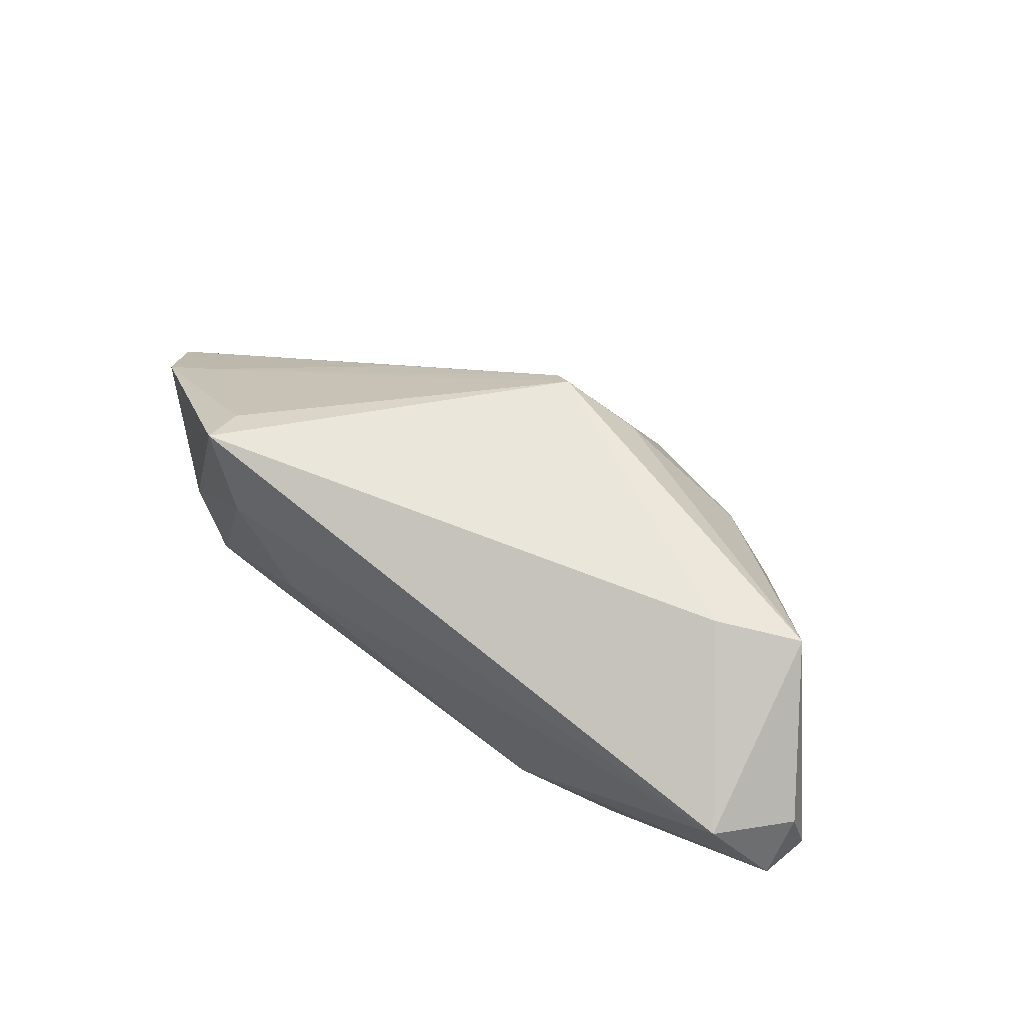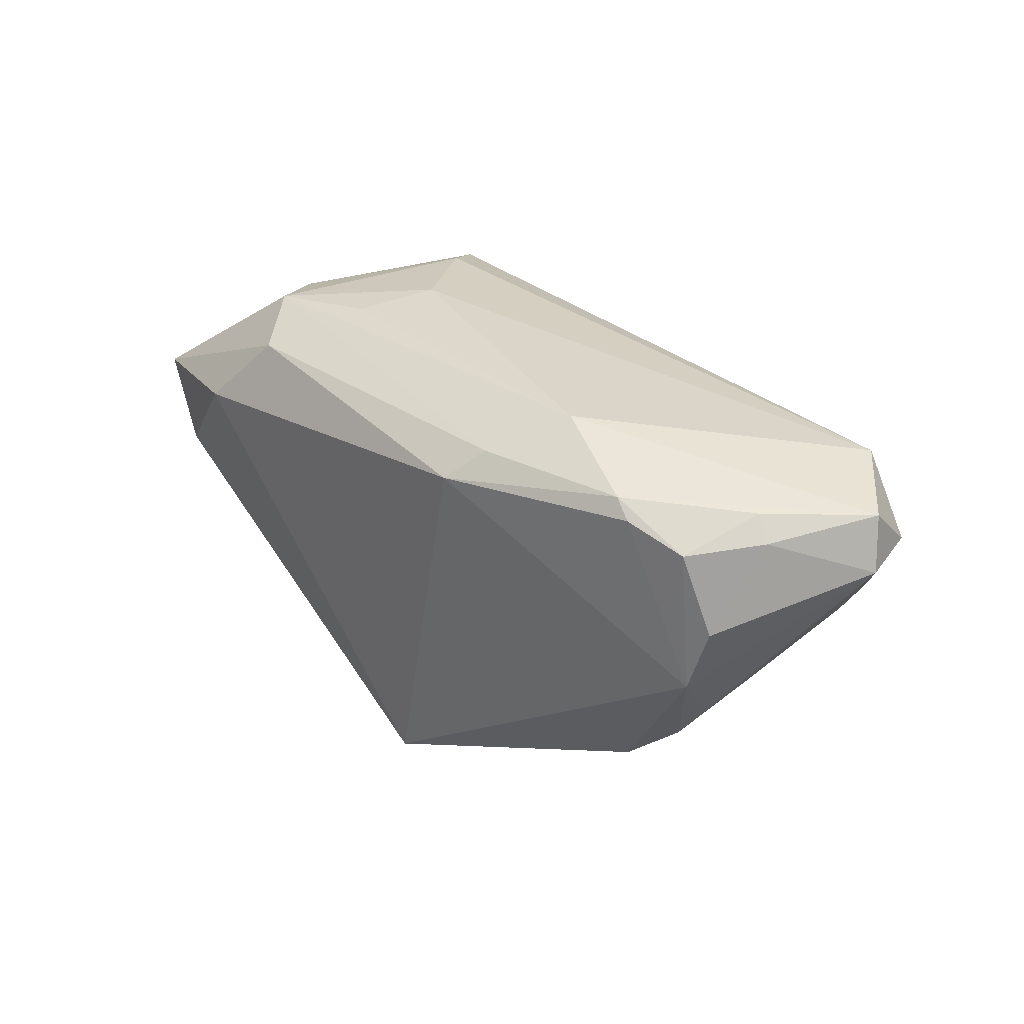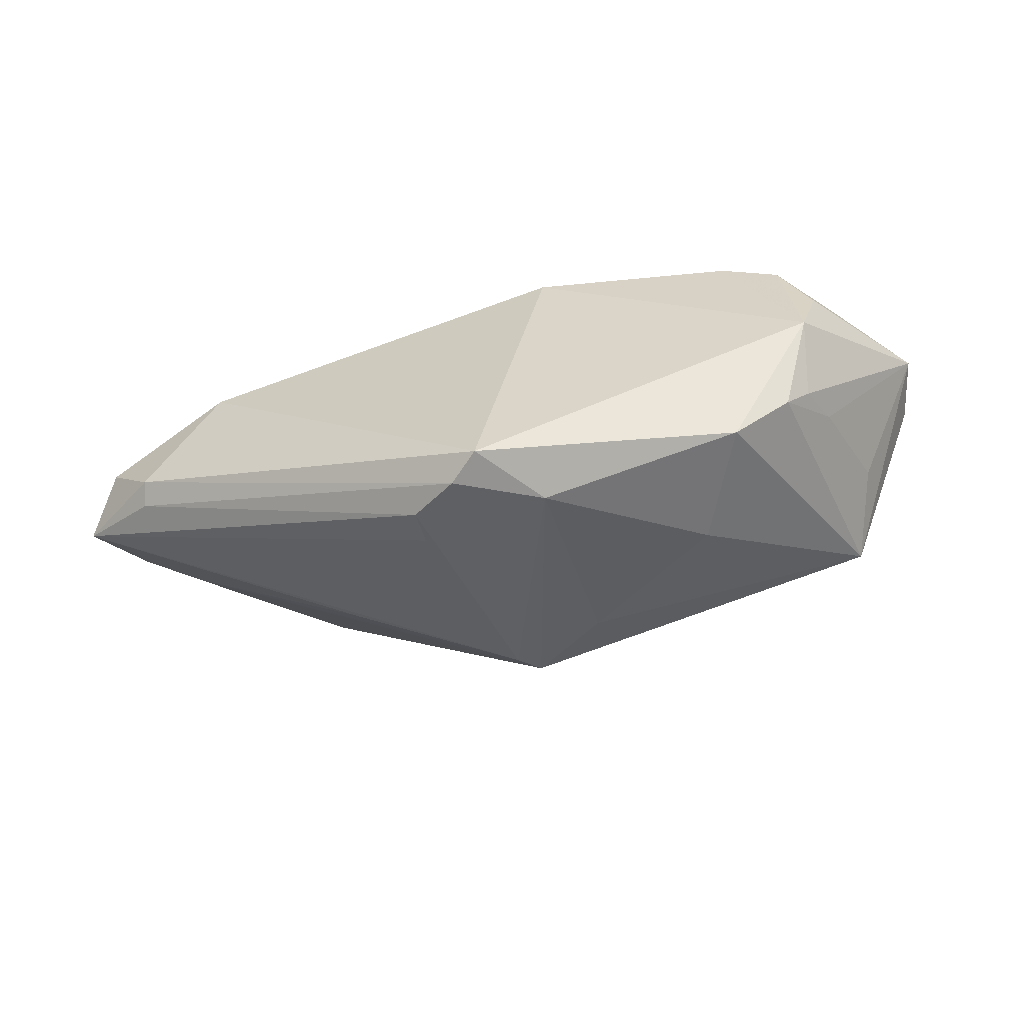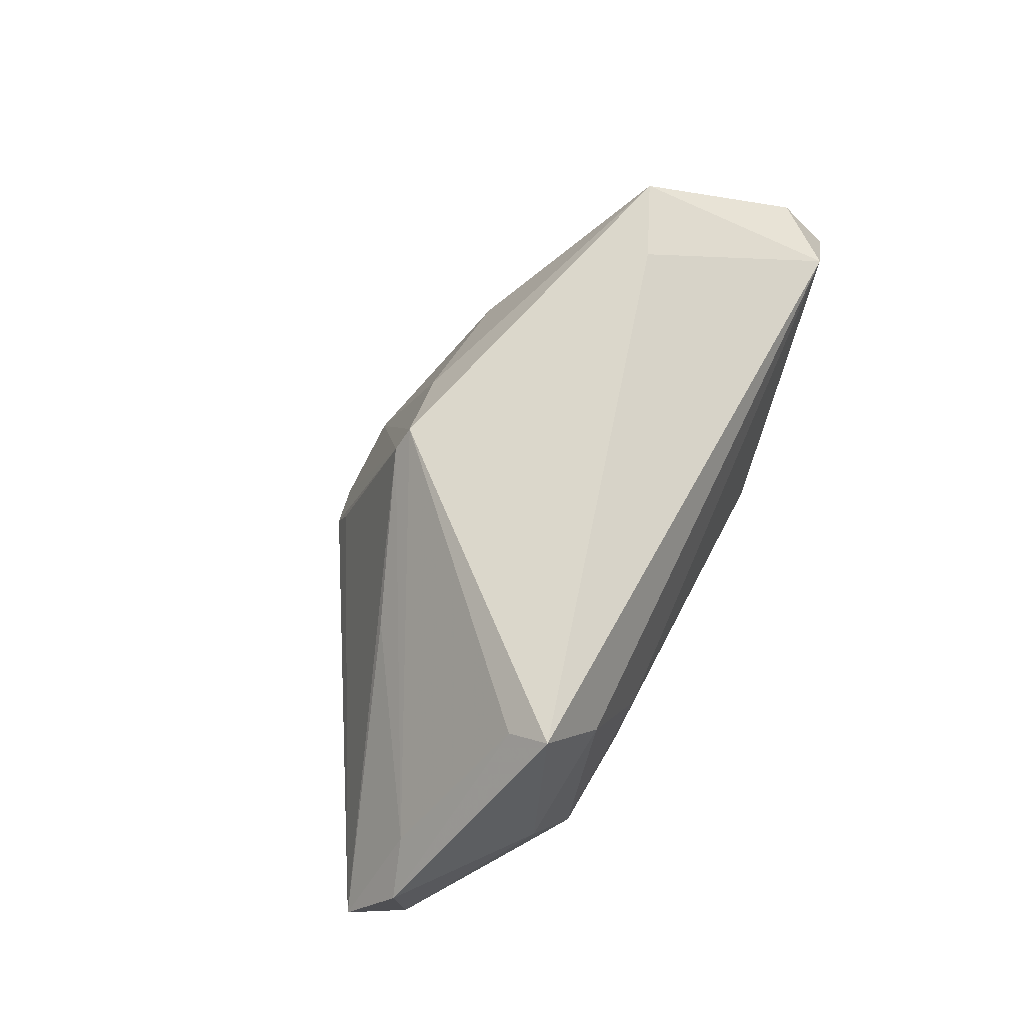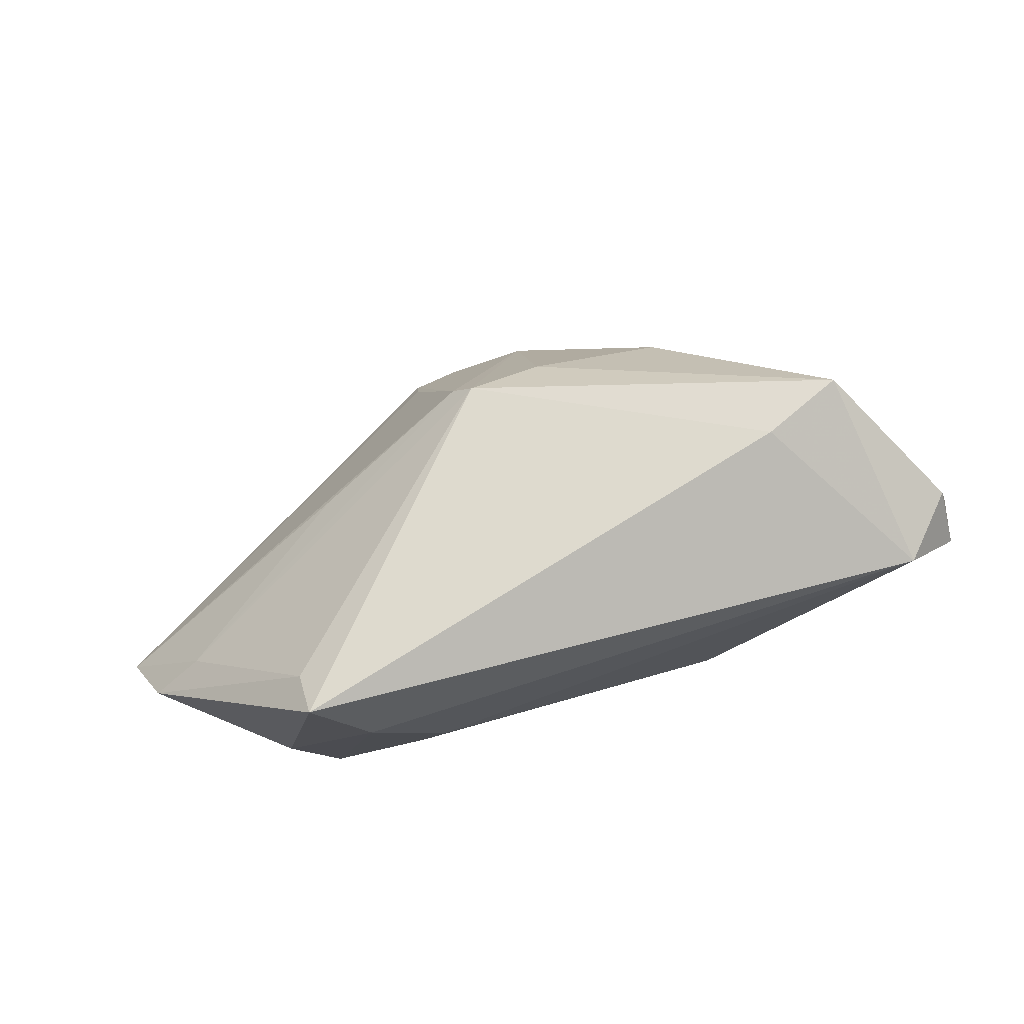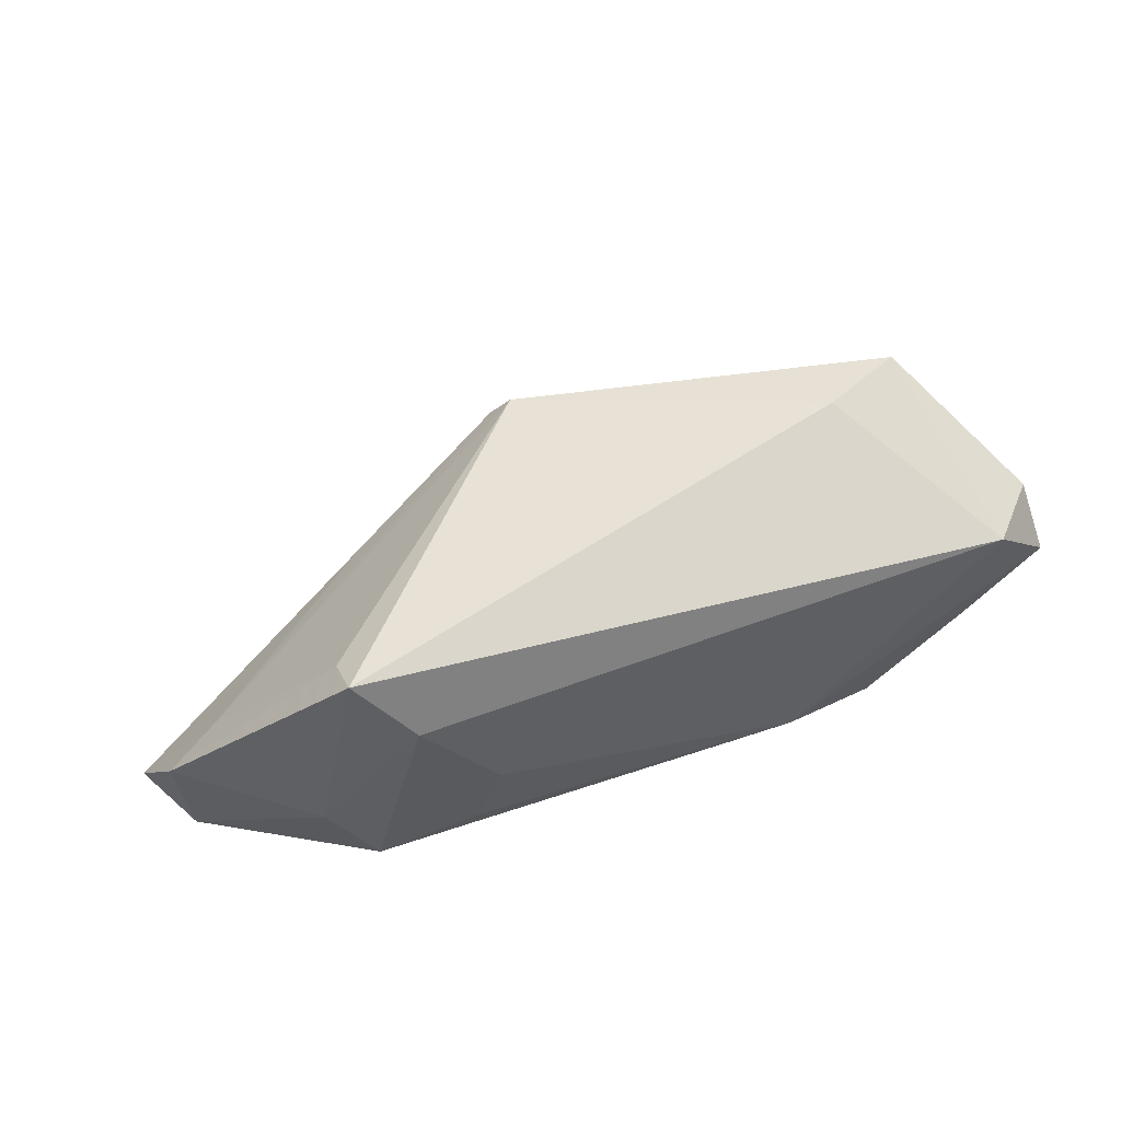
<metadata>
{"format":"obj","ext":"obj","renderer":"f3d","projection":"perspective","resolution":1024,"background":"white","views":[{"elev":69.6,"azim":-144.2,"up":"+Z"},{"elev":30.9,"azim":-133.6,"up":"+Y"},{"elev":-61.7,"azim":-162.0,"up":"+Y"},{"elev":68.8,"azim":116.5,"up":"+Z"},{"elev":79.3,"azim":163.2,"up":"+Z"},{"elev":57.1,"azim":159.4,"up":"+Z"}]}
</metadata>
<code>
v 0.03797 0.01691 0.02621
v 0.06445 -0.001496 -0.01123
v 0.01098 -0.03057 -0.01014
v -0.005944 -0.02301 0.01366
v -0.04454 -0.009423 -0.000543
v -0.006256 -0.03306 -0.0126
v 0.03118 0.02107 0.01721
v 0.004227 -0.0343 -0.01894
v 0.05366 0.002321 0.002467
v -0.05848 0.01112 0.004965
v 0.03273 0.0175 -0.01778
v 0.006762 -0.02224 0.01656
v -0.03336 0.0192 -0.01477
v 0.004284 -0.02114 0.01956
v 0.04098 0.008128 -0.0221
v -0.04475 -0.004225 -0.01321
v -0.02422 -0.02315 0.004759
v 0.05318 -0.006644 -0.01583
v -0.01957 0.02301 -0.009107
v -0.04712 0.004233 -0.01224
v -0.04254 -0.01261 -0.006496
v -0.01308 0.01873 -0.01796
v -0.04323 0.01449 -0.01345
v 0.02498 0.02225 -0.006694
v -0.05608 0.01152 0.0134
v -0.05677 0.01785 0.006745
v -0.04378 -0.006537 0.02455
v 0.05237 -0.004774 -0.01864
v 0.01062 -0.03245 -0.01514
v 0.05976 0.005189 -0.0165
v 0.0001501 -0.03359 -0.0221
v -0.04942 0.0155 -0.005216
v -0.04801 -0.002938 0.01334
v 0.03814 0.01144 0.02264
v 0.04409 0.01829 -0.001225
v -0.009675 0.01493 -0.0221
v 0.06088 0.004652 -0.001812
v -0.04826 0.01988 0.01612
v -0.03957 -0.01686 -0.008193
v 0.02186 0.02301 0.003886
v -0.04675 0.01815 -0.003886
v -0.03296 -0.001856 0.02542
v -0.0358 0.01709 -0.01549
v 0.02839 -0.01389 0.007141
v 0.03824 0.02108 -0.01033
v -0.03195 -0.02378 -0.009428
f 27 46 17
f 16 21 10
f 10 27 25
f 27 38 25
f 42 38 27
f 1 38 42
f 14 42 27
f 1 42 14
f 36 15 31
f 31 16 36
f 31 28 8
f 15 28 31
f 46 16 31
f 33 27 10
f 6 17 46
f 6 31 8
f 46 31 6
f 39 16 46
f 21 16 39
f 39 46 27
f 27 33 39
f 10 25 26
f 26 25 38
f 20 16 10
f 20 23 16
f 24 40 45
f 24 45 19
f 19 26 38
f 38 40 19
f 19 40 24
f 9 44 2
f 27 17 4
f 4 14 27
f 17 6 4
f 4 6 14
f 18 28 2
f 8 28 18
f 2 29 18
f 18 29 8
f 21 39 5
f 5 39 33
f 10 21 5
f 5 33 10
f 10 26 32
f 32 20 10
f 23 20 32
f 11 15 36
f 2 28 30
f 30 28 15
f 15 11 30
f 30 11 45
f 7 45 40
f 7 38 1
f 7 40 38
f 26 19 13
f 1 14 34
f 14 9 34
f 44 9 12
f 12 9 14
f 2 44 12
f 14 6 12
f 12 6 8
f 8 29 12
f 35 30 45
f 35 7 1
f 45 7 35
f 22 11 36
f 36 13 22
f 22 13 19
f 22 19 45
f 45 11 22
f 23 32 41
f 41 13 23
f 41 32 26
f 26 13 41
f 43 13 36
f 23 13 43
f 36 16 43
f 16 23 43
f 3 29 2
f 2 12 3
f 3 12 29
f 2 30 37
f 30 35 37
f 37 35 1
f 37 9 2
f 1 34 37
f 37 34 9

</code>
